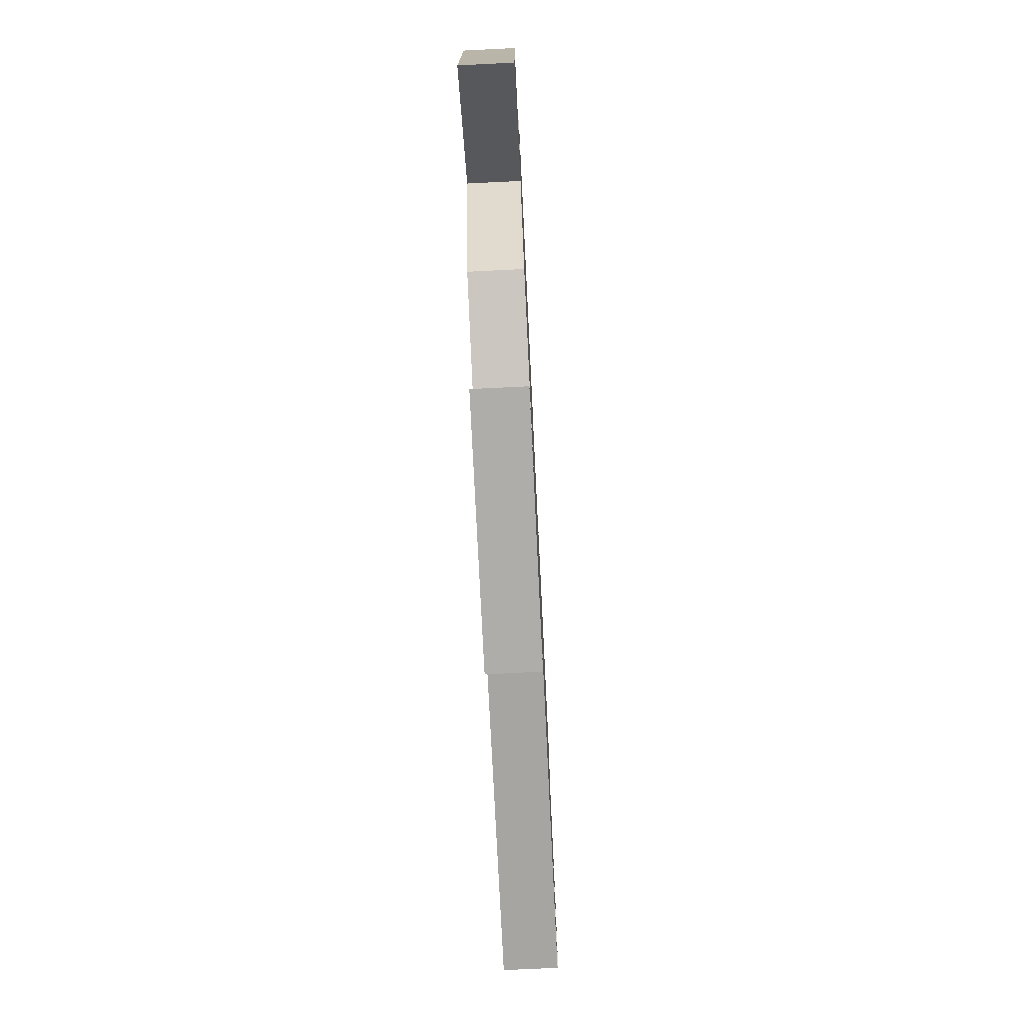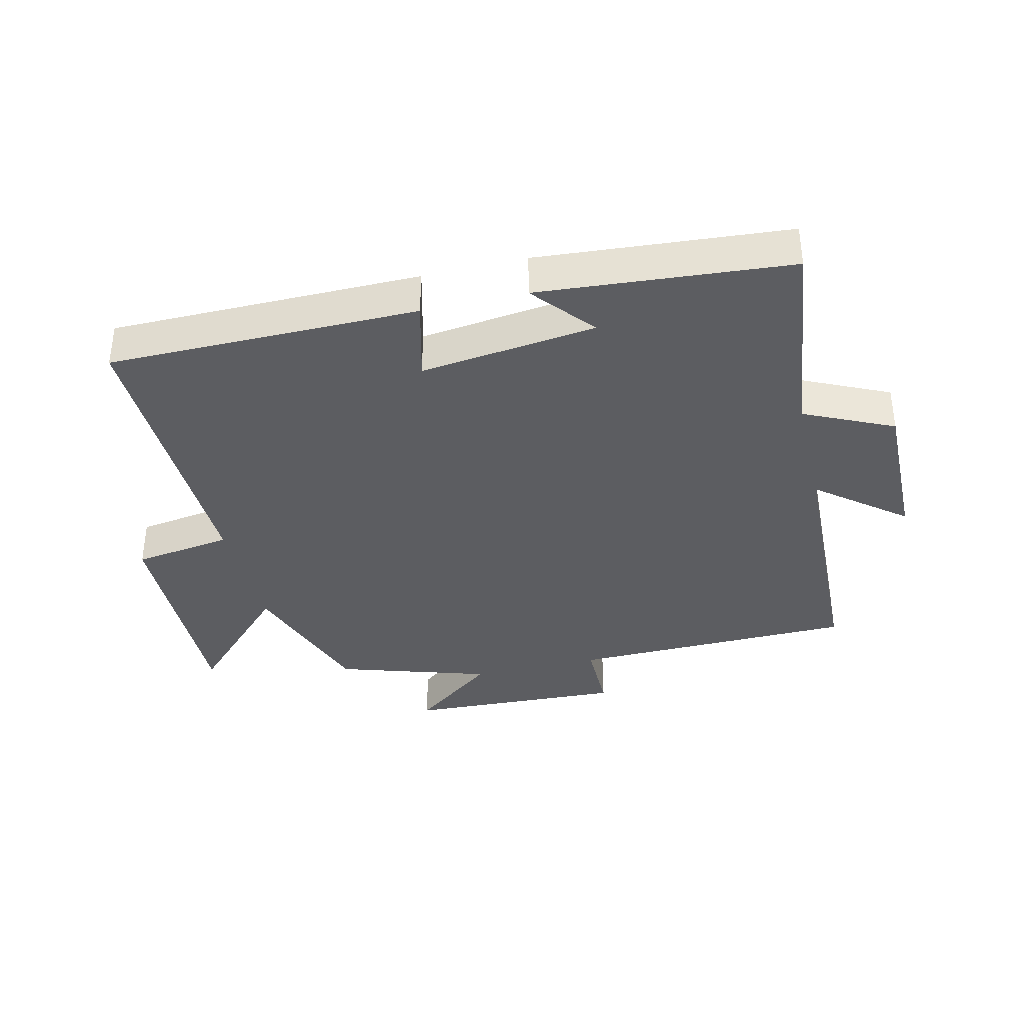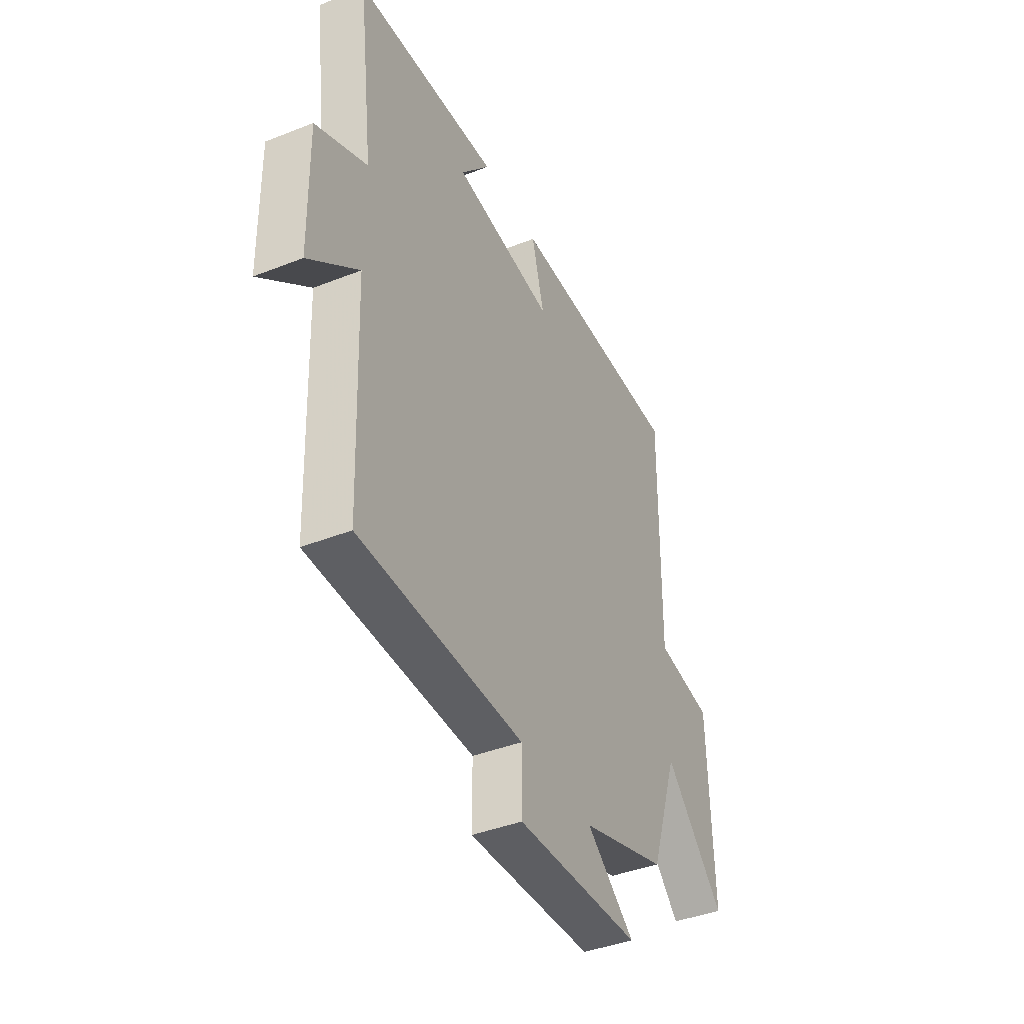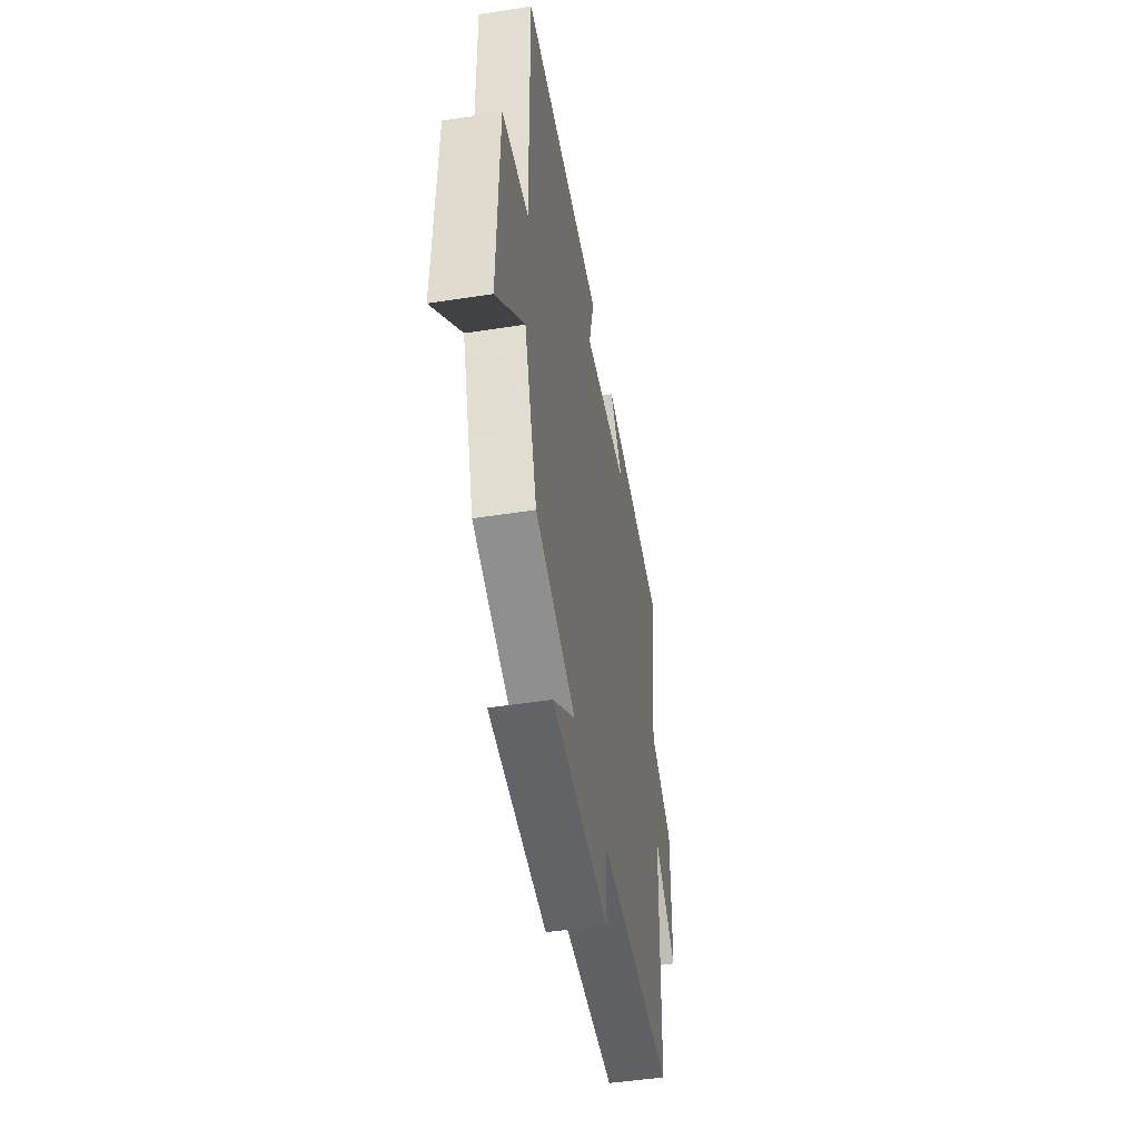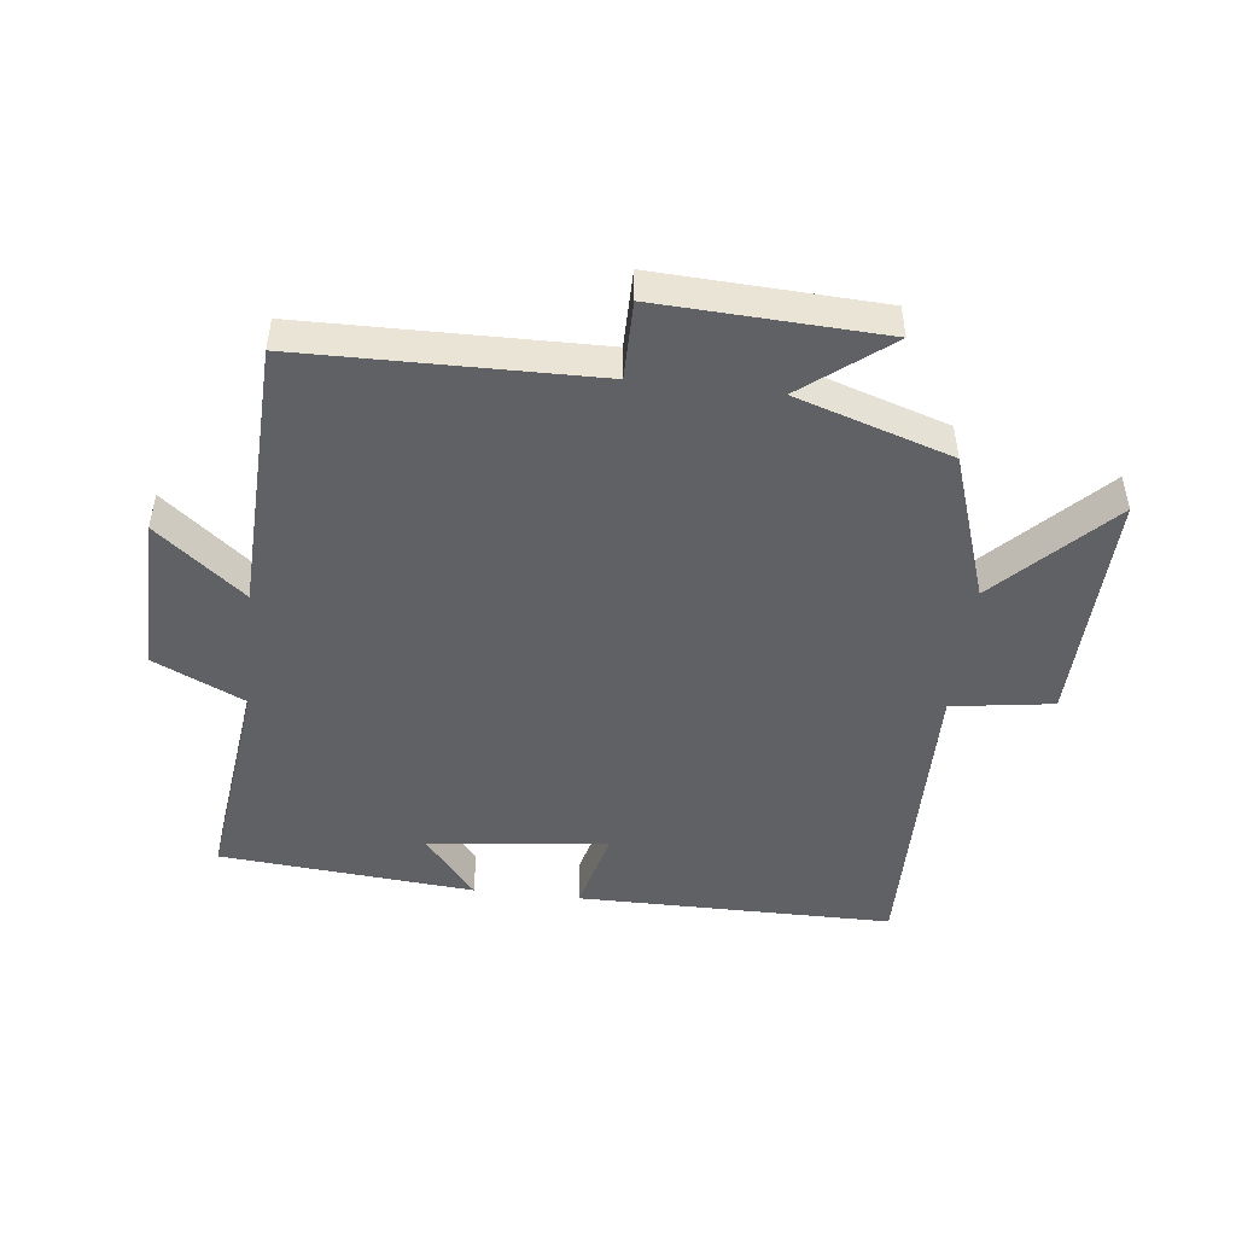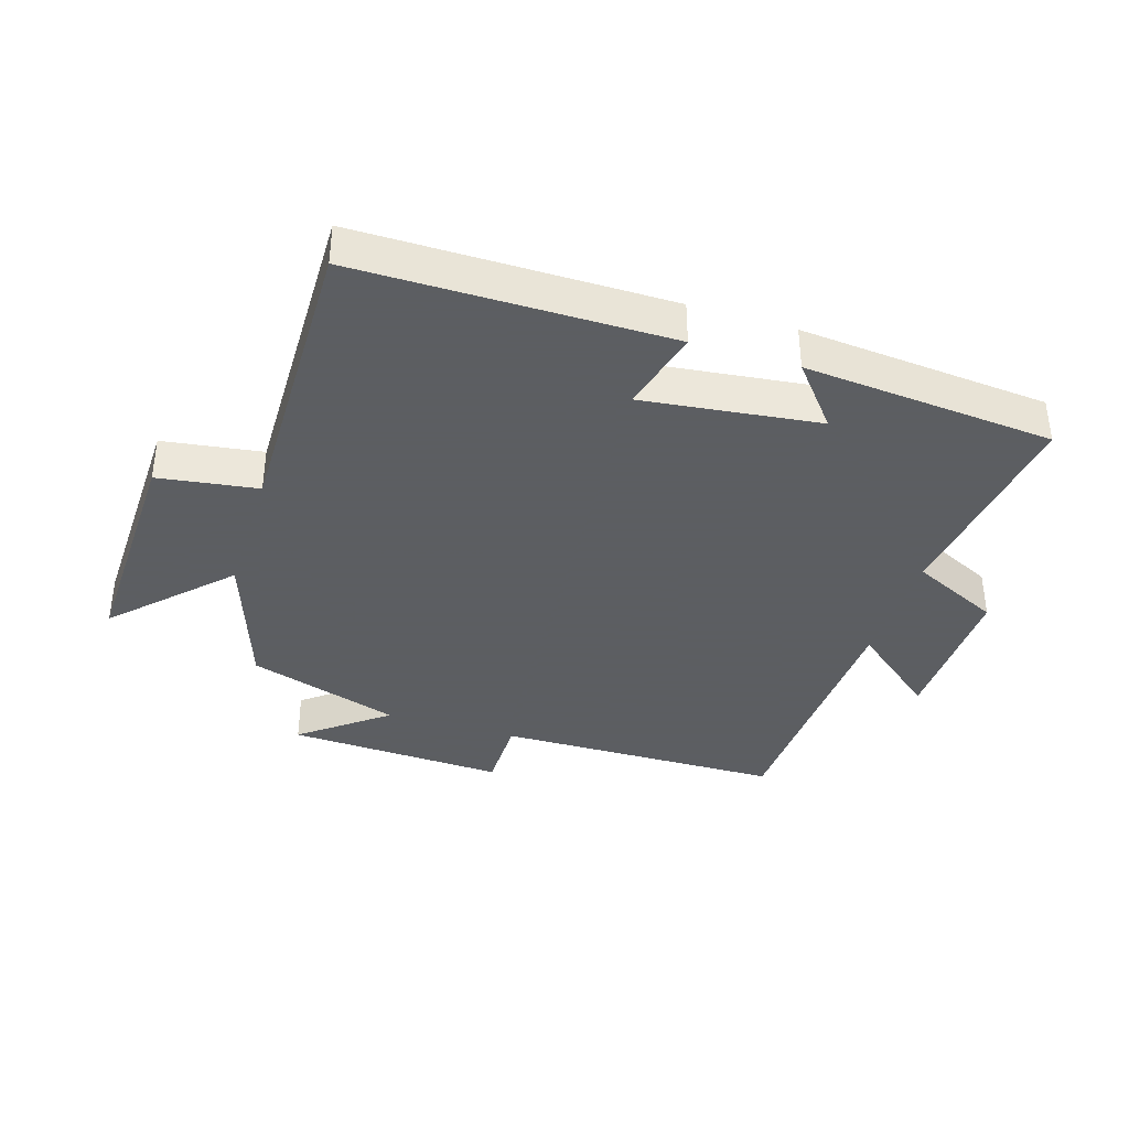
<metadata>
{"format":"obj","ext":"obj","renderer":"f3d","projection":"perspective","resolution":1024,"background":"white","views":[{"elev":-74.5,"azim":-87.2,"up":"+Z"},{"elev":-36.5,"azim":13.6,"up":"+Y"},{"elev":-41.1,"azim":115.6,"up":"+Z"},{"elev":-48.3,"azim":-80.1,"up":"+Z"},{"elev":-47.9,"azim":173.4,"up":"+Y"},{"elev":-37.4,"azim":-17.5,"up":"+Y"}]}
</metadata>
<code>
v 0.484 0.07 -0.493
v 0.031 0.07 -0.5
v 0.031 0.07 -0.621
v -0.315 0.07 -0.605
v -0.181 0.07 -0.5
v -0.422 0.07 -0.423
v -0.5 0.07 -0.194
v -0.667 0.07 -0.365
v -0.657 0.07 0.001
v -0.5 0.07 0.024
v -0.507 0.07 0.499
v -0.017 0.07 0.5
v -0.051 0.07 0.369
v 0.227 0.07 0.403
v 0.147 0.07 0.5
v 0.542 0.07 0.467
v 0.5 0.07 0.13
v 0.64 0.07 0.064
v 0.636 0.07 -0.182
v 0.5 0.07 -0.072
v 0.484 0 -0.493
v 0.031 0 -0.5
v 0.031 0 -0.621
v -0.315 0 -0.605
v -0.181 0 -0.5
v -0.422 0 -0.423
v -0.5 0 -0.194
v -0.667 0 -0.365
v -0.657 0 0.001
v -0.5 0 0.024
v -0.507 0 0.499
v -0.017 0 0.5
v -0.051 0 0.369
v 0.227 0 0.403
v 0.147 0 0.5
v 0.542 0 0.467
v 0.5 0 0.13
v 0.64 0 0.064
v 0.636 0 -0.182
v 0.5 0 -0.072
f 17 18 19 20
f 17 20 1 2
f 14 15 16 17
f 13 14 17 2
f 10 11 12 13
f 10 13 2 3
f 7 8 9 10
f 5 6 7 10
f 5 10 3
f 3 4 5
f 40 39 38 37
f 22 21 40 37
f 37 36 35 34
f 22 37 34 33
f 33 32 31 30
f 23 22 33 30
f 30 29 28 27
f 30 27 26 25
f 23 30 25
f 25 24 23
f 1 21 22 2
f 2 22 23 3
f 3 23 24 4
f 4 24 25 5
f 5 25 26 6
f 6 26 27 7
f 7 27 28 8
f 8 28 29 9
f 9 29 30 10
f 10 30 31 11
f 11 31 32 12
f 12 32 33 13
f 13 33 34 14
f 14 34 35 15
f 15 35 36 16
f 16 36 37 17
f 17 37 38 18
f 18 38 39 19
f 19 39 40 20
f 20 40 21 1

</code>
